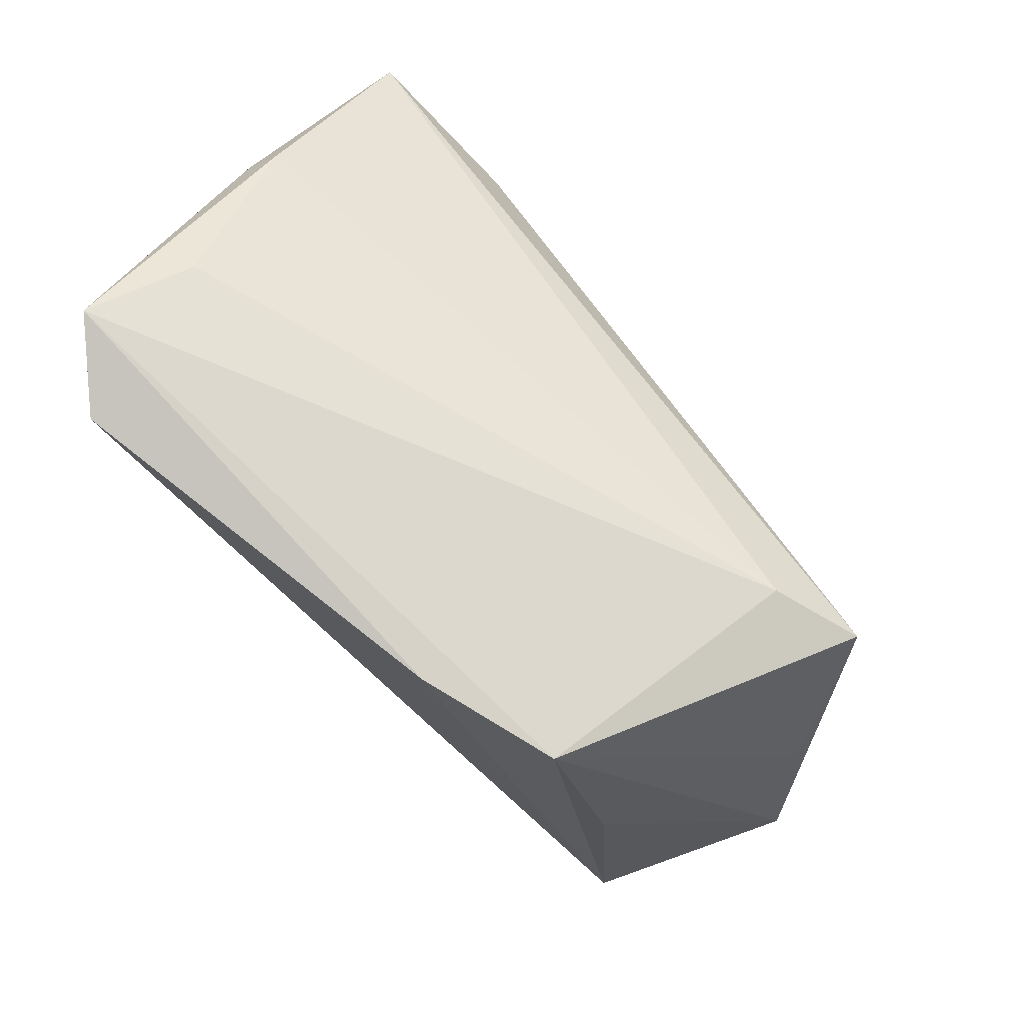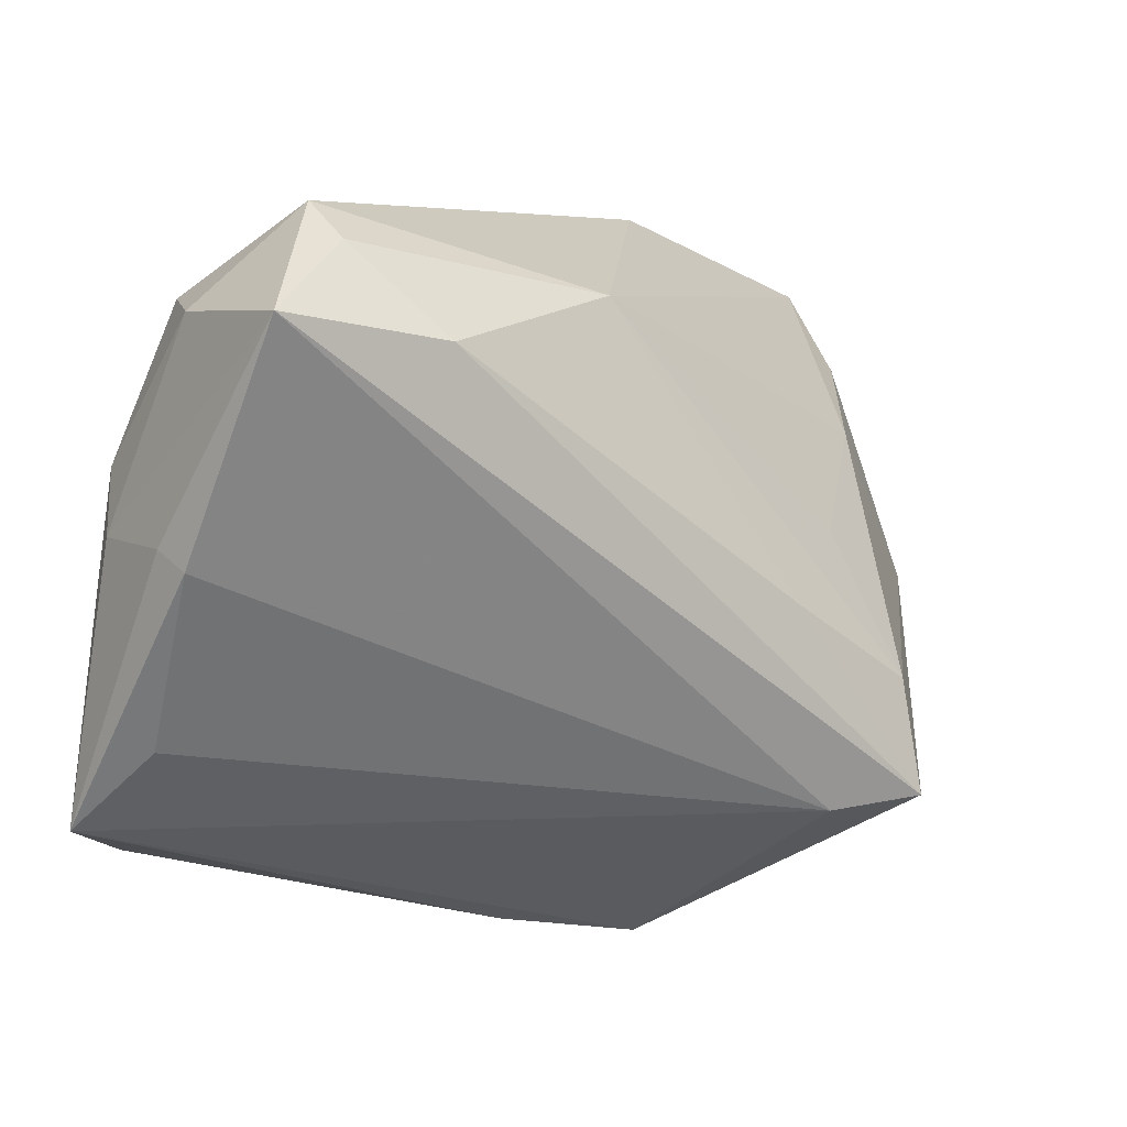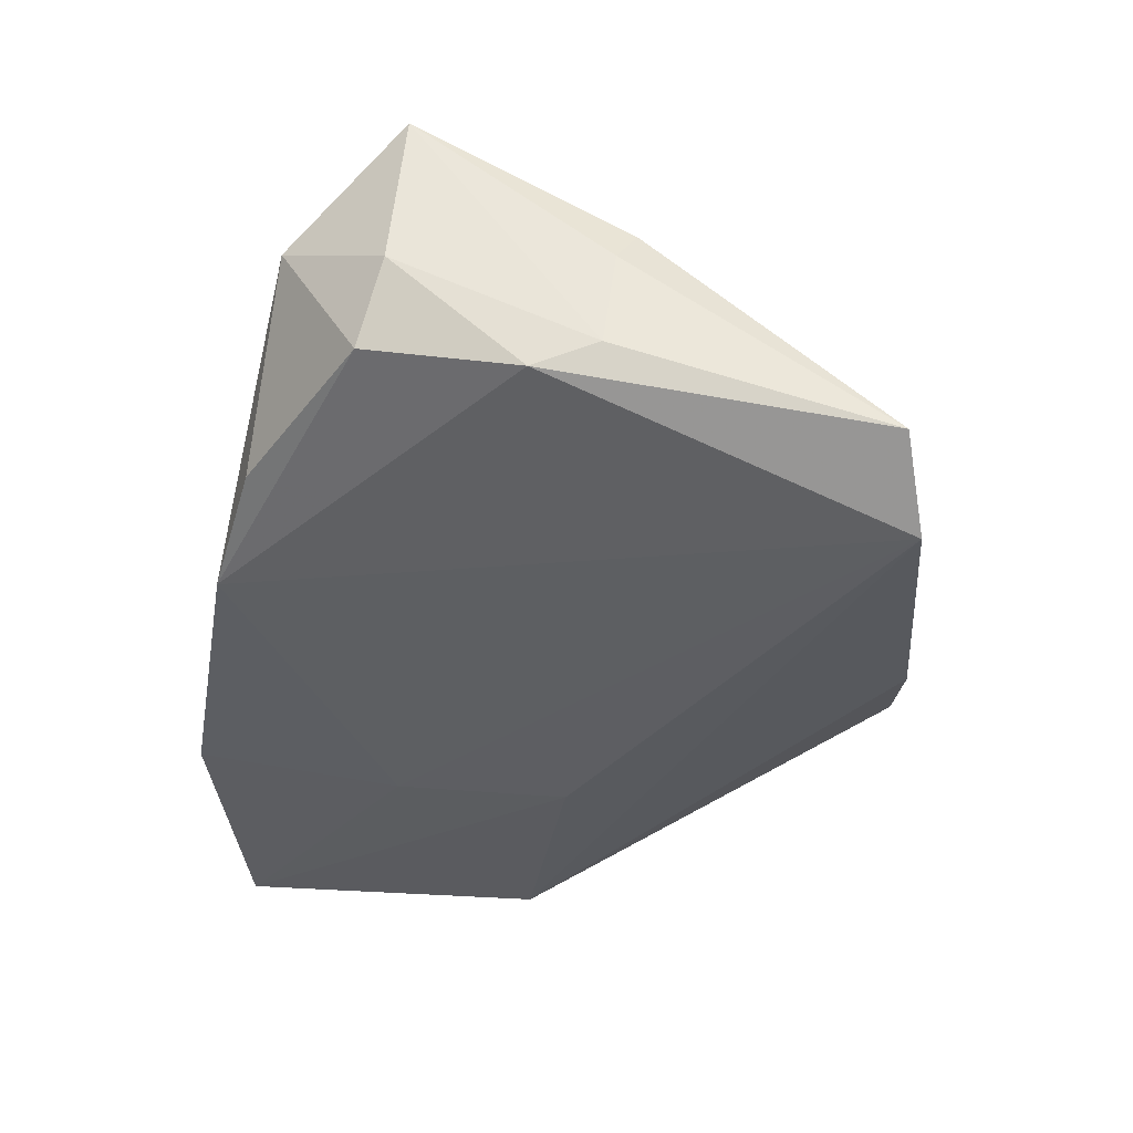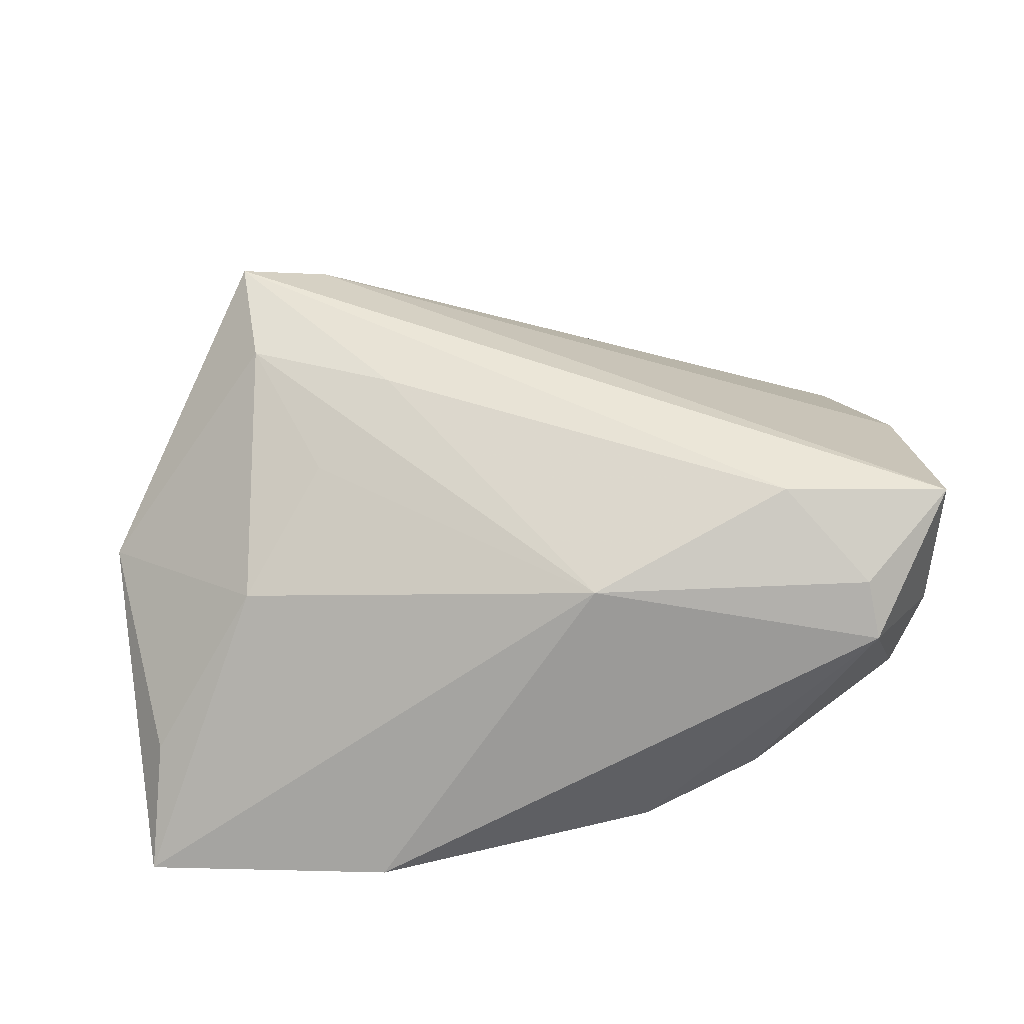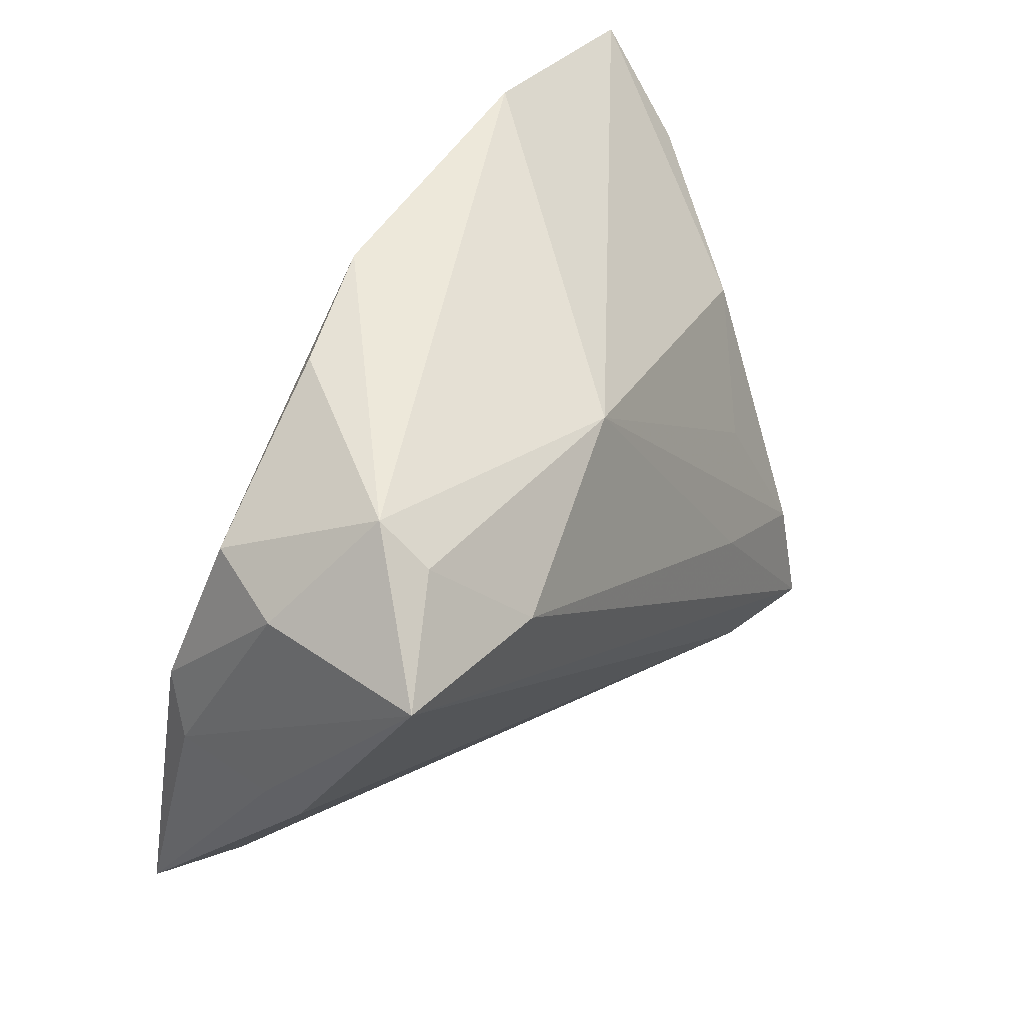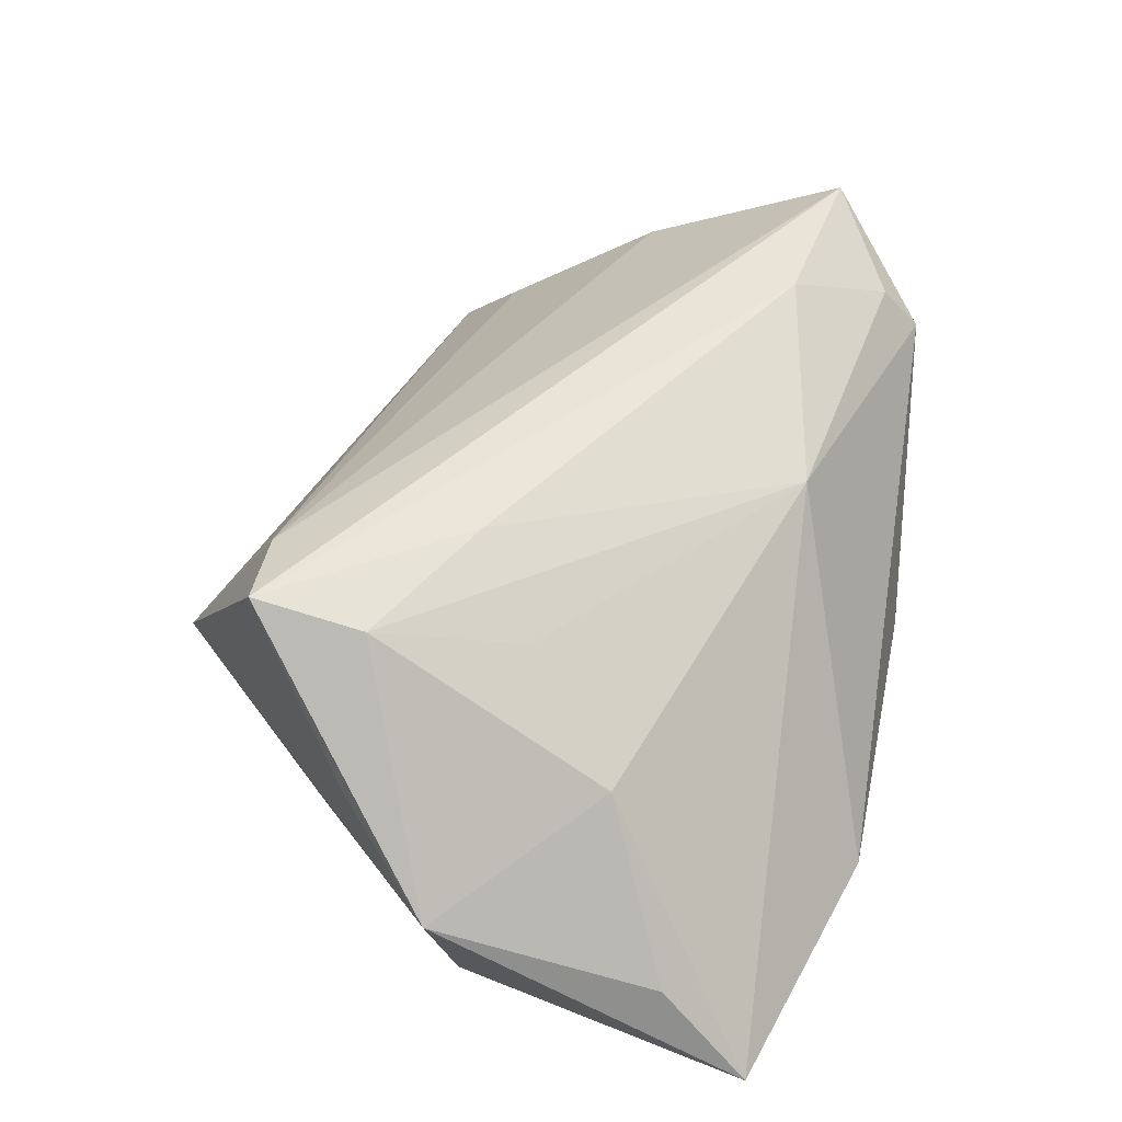
<metadata>
{"format":"obj","ext":"obj","renderer":"f3d","projection":"perspective","resolution":1024,"background":"white","views":[{"elev":-76.9,"azim":-48.9,"up":"+Y"},{"elev":-1.3,"azim":-36.0,"up":"+Y"},{"elev":-33.4,"azim":-96.3,"up":"+Z"},{"elev":49.9,"azim":172.3,"up":"+Z"},{"elev":42.9,"azim":-55.0,"up":"+Y"},{"elev":51.6,"azim":105.7,"up":"+Z"}]}
</metadata>
<code>
v -0.04514 0.02556 -0.003271
v -0.03837 0.02969 0.01944
v 0.02676 0.001882 0.01916
v 0.05091 0.02397 -0.007265
v -0.05088 -0.003624 0.009857
v 0.01579 -0.003283 -0.02236
v 0.03402 -0.02817 0.02635
v -0.04947 0.02115 0.0252
v -0.05028 0.007901 -0.008078
v 0.01689 -0.006619 0.02517
v 0.02374 0.04194 -0.01473
v -0.01066 0.03966 -0.01132
v -0.004976 0.02662 0.01912
v -0.04269 -0.03379 -0.02118
v 0.01745 -0.04554 -0.005972
v -0.04905 0.023 0.006273
v 0.05349 0.03491 -0.01849
v -0.05199 0.0003817 -0.005532
v -0.05199 -0.001169 0.006061
v -0.05199 -0.03081 -0.01419
v -0.02961 0.01936 0.02635
v 0.0547 -0.002718 0.0009735
v -0.0251 0.03667 -0.006372
v 0.04679 -0.001917 -0.0217
v 0.04516 -0.01494 0.009932
v 0.001584 -0.04356 -0.01127
v 0.03347 -0.0149 0.02399
v 0.03749 0.01419 0.01003
v 0.03378 -0.02337 -0.01172
v 0.02014 0.01715 -0.01975
v -0.03919 0.03421 0.01388
v 0.02319 -0.0297 0.02294
v -0.04754 -0.02212 -0.003262
f 14 24 26
f 26 24 15
f 24 14 6
f 22 7 25
f 25 15 22
f 7 15 25
f 29 24 22
f 22 15 29
f 29 15 24
f 27 7 22
f 8 7 21
f 24 6 17
f 22 24 17
f 13 27 3
f 13 17 11
f 11 17 30
f 30 17 6
f 30 12 11
f 30 6 14
f 14 12 30
f 9 12 14
f 1 12 9
f 23 12 1
f 32 15 7
f 32 5 33
f 32 7 8
f 8 5 32
f 27 13 10
f 10 13 21
f 7 27 10
f 10 21 7
f 28 13 3
f 17 13 28
f 3 27 28
f 28 27 22
f 31 13 11
f 11 12 31
f 12 23 31
f 31 23 1
f 33 5 20
f 20 9 14
f 20 14 26
f 20 32 33
f 26 15 20
f 15 32 20
f 1 9 16
f 8 31 16
f 16 31 1
f 22 17 4
f 4 28 22
f 17 28 4
f 21 13 2
f 13 31 2
f 8 21 2
f 2 31 8
f 9 20 18
f 8 16 18
f 18 16 9
f 19 5 8
f 8 18 19
f 19 20 5
f 19 18 20

</code>
